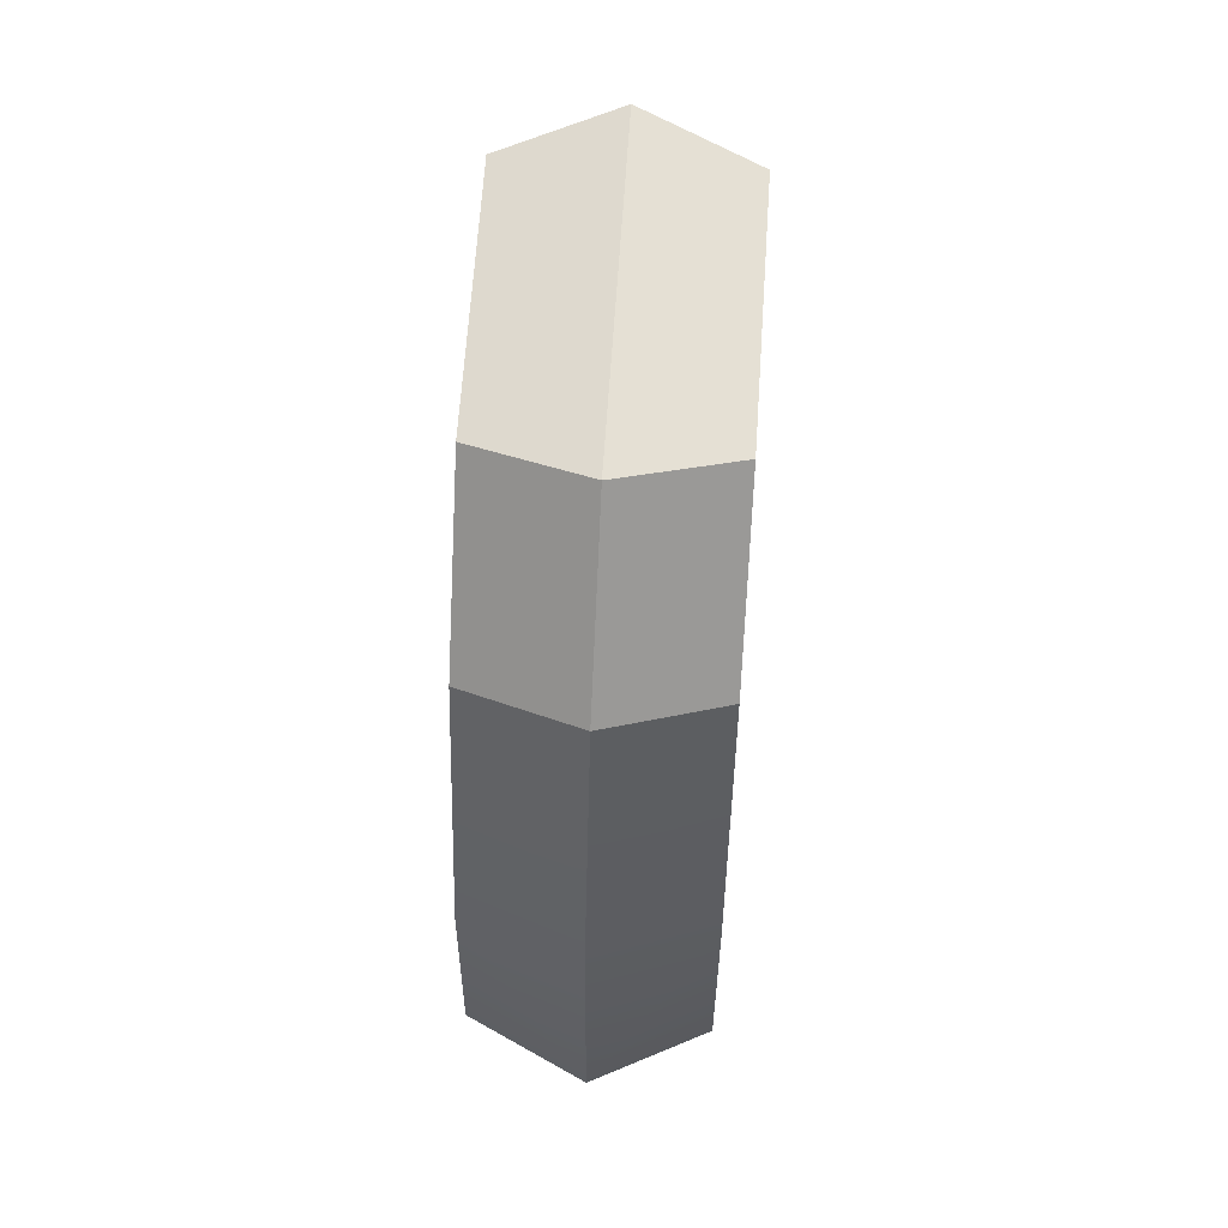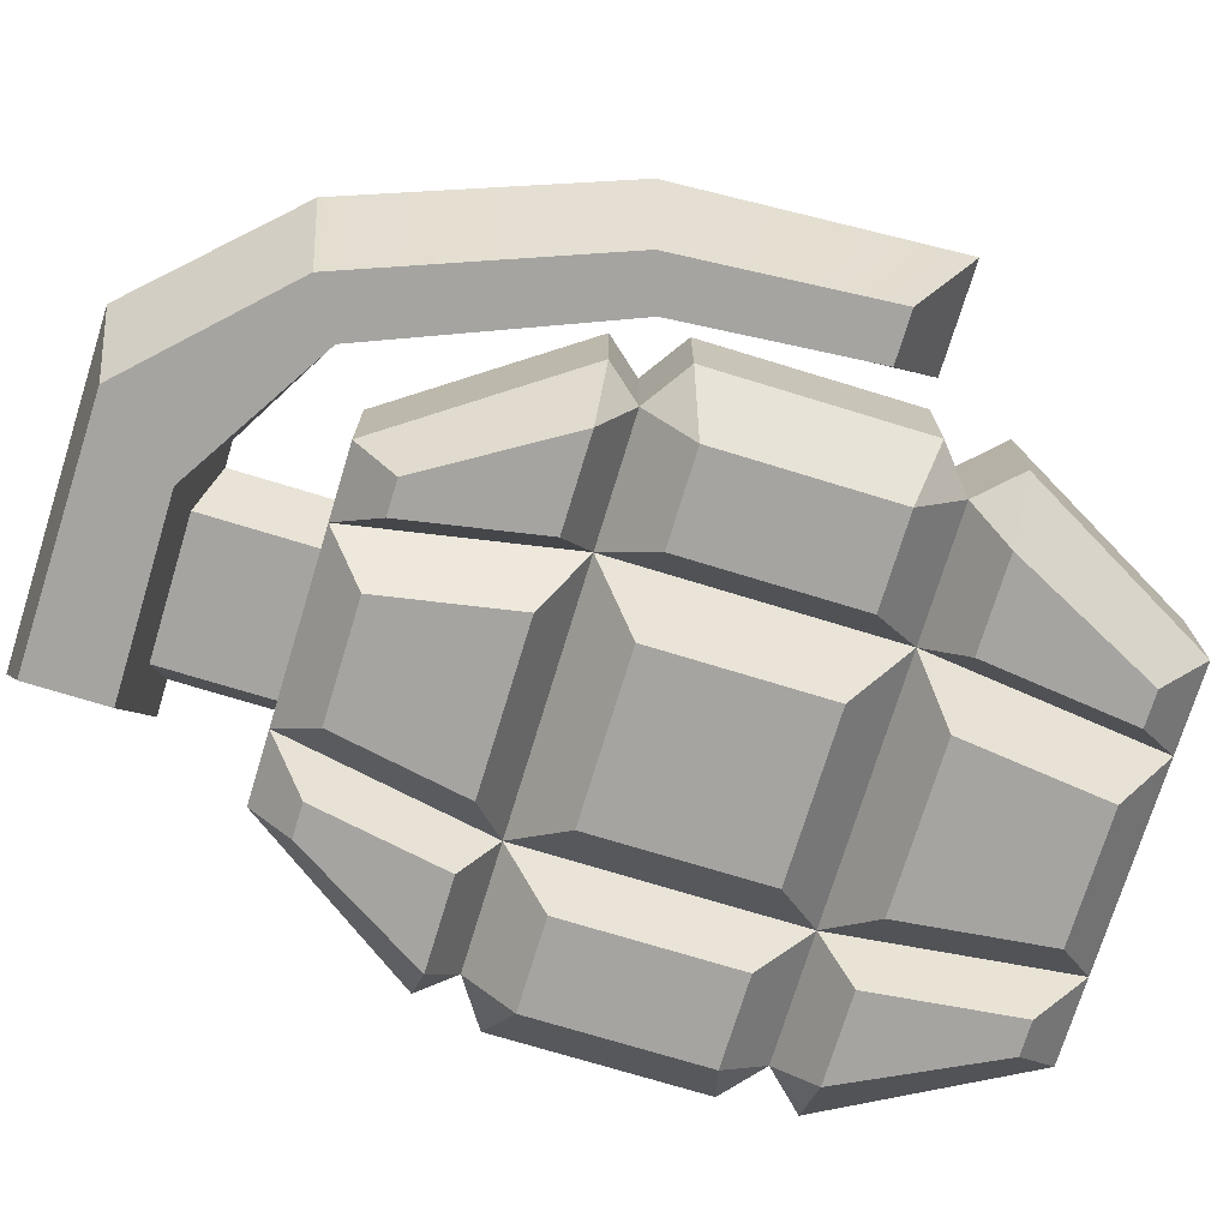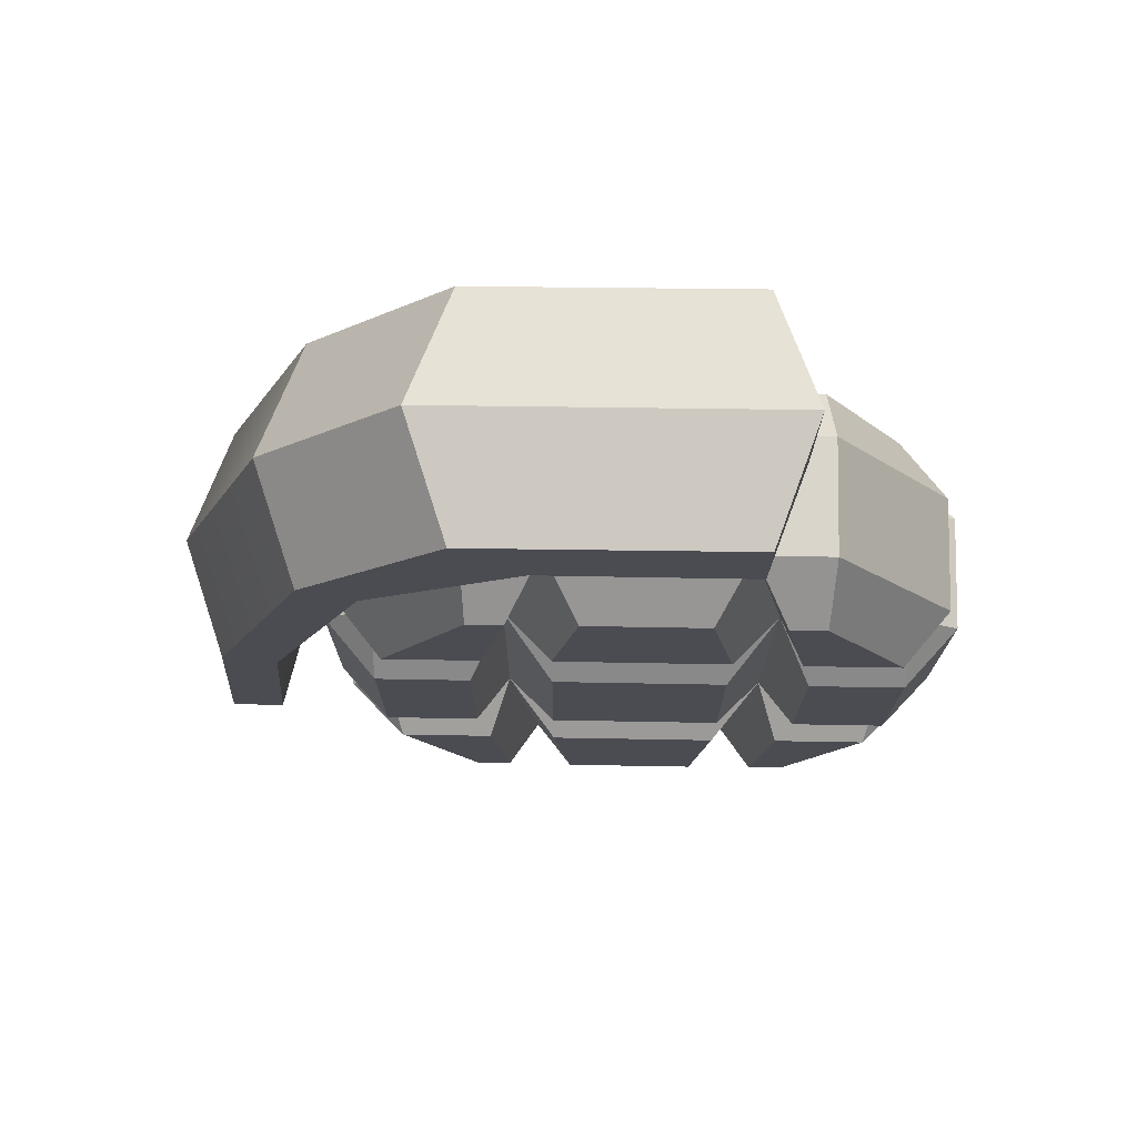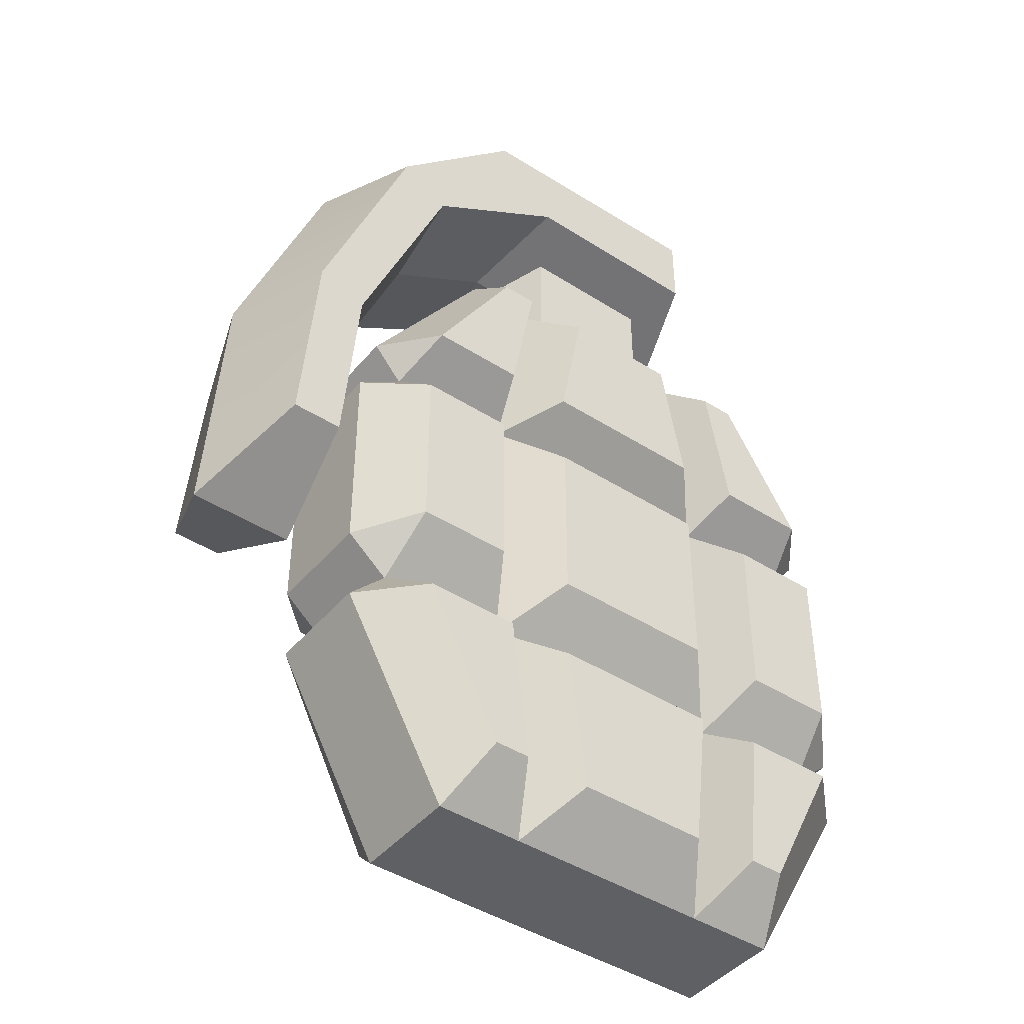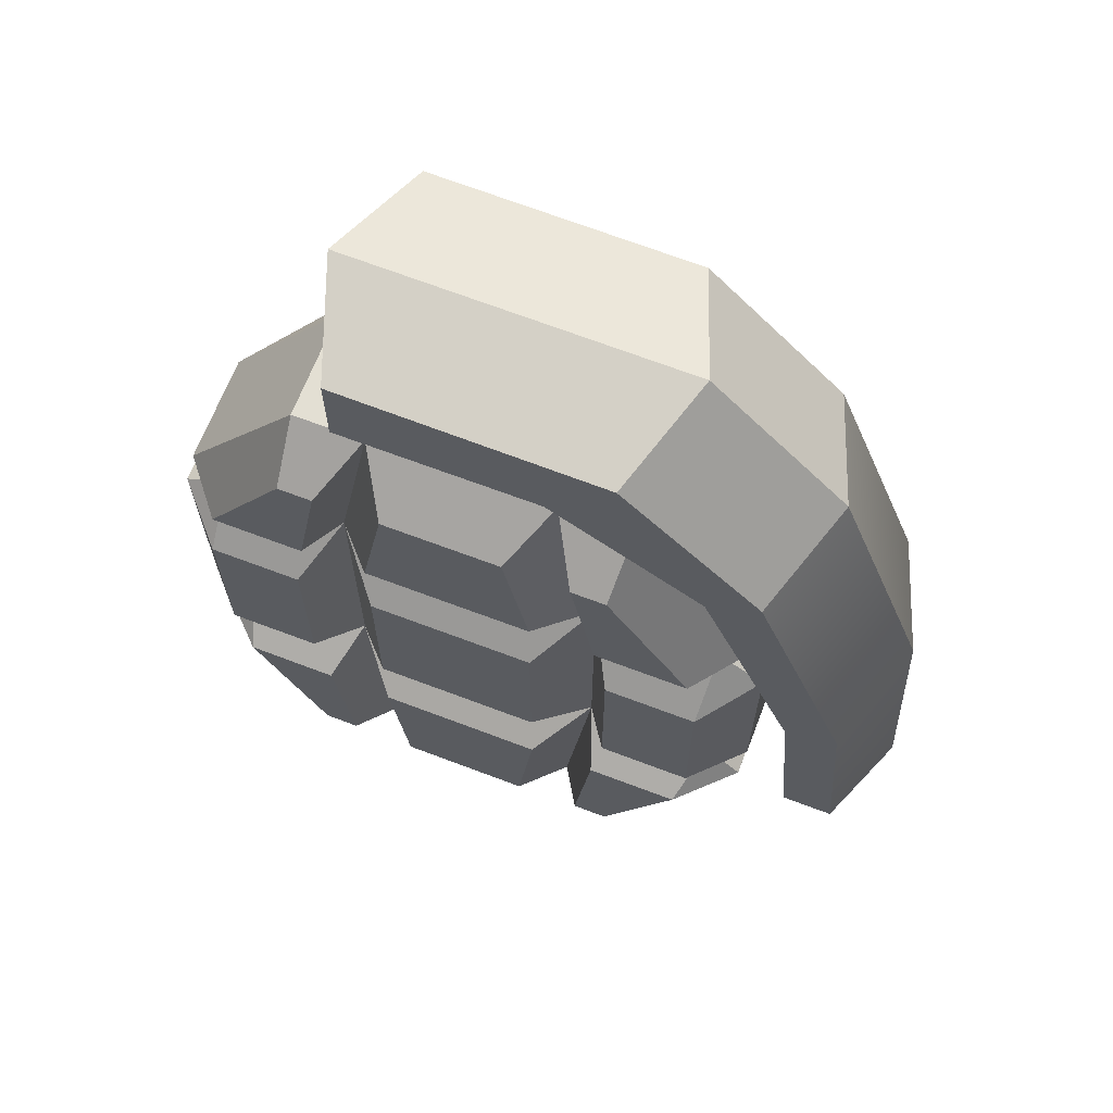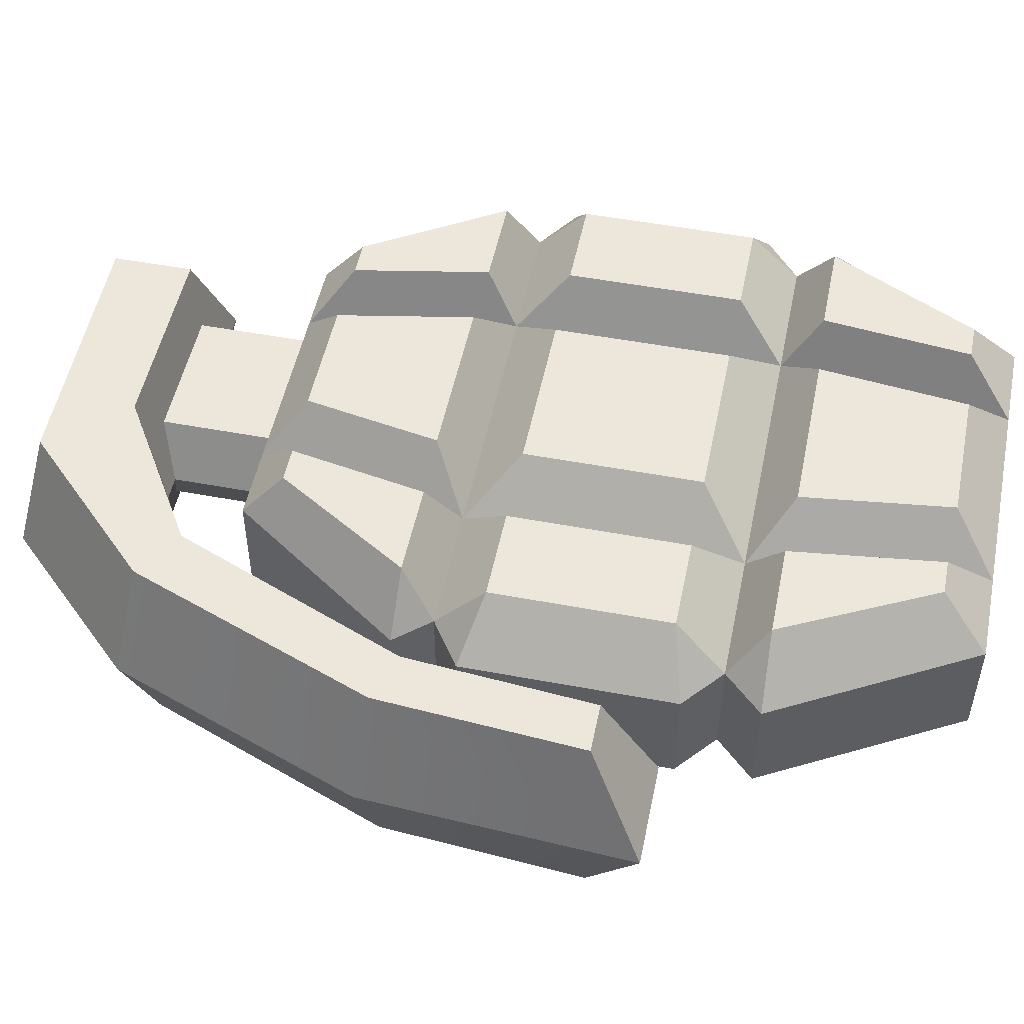
<metadata>
{"format":"obj","ext":"obj","renderer":"f3d","projection":"perspective","resolution":1024,"background":"white","views":[{"elev":63.2,"azim":-86.2,"up":"+Y"},{"elev":-73.4,"azim":-107.0,"up":"+Z"},{"elev":74.5,"azim":1.0,"up":"+Y"},{"elev":-44.0,"azim":-36.9,"up":"+Y"},{"elev":67.0,"azim":-159.1,"up":"+Y"},{"elev":51.1,"azim":-78.4,"up":"+Z"}]}
</metadata>
<code>
v -0.8071 9.104 -2
v -2.228 1.334 -2
v -2.228 -8.785 -2
v -1.237 -17.36 -2
v -3.444 9.104 -2
v -8.389 -10.21 -2
v -4.433 -17.36 -2
v -1.997 7.504 -4
v -2.905 2.54 -4
v -6.303 2.54 -4
v -3.264 7.504 -4
v -3.368 -0.4926 -4
v -3.368 -6.958 -4
v -6.735 -6.958 -4
v -6.735 -0.4926 -4
v -2.963 -10.13 -4
v -2.33 -15.61 -4
v -3.619 -15.61 -4
v -6.357 -10.13 -4
v 0.4039 7.574 -4
v -0.5037 2.61 -4
v -0.4981 -6.958 -4
v -0.4981 -0.4926 -4
v 0.1345 -15.72 -4
v -0.4981 -10.24 -4
v -7.937 2.61 -2
v -6.848 1.334 -2
v -8.541 0.1878 -2
v -7.015 -8.785 -2
v -8.541 -7.501 -2
v 5.93 9.104 -2
v 7.351 1.334 -2
v 7.351 -8.785 -2
v 6.361 -17.36 -2
v 8.567 9.104 -2
v 13.51 -10.21 -2
v 9.556 -17.36 -2
v 7.121 7.504 -4
v 8.028 2.54 -4
v 11.43 2.54 -4
v 8.388 7.504 -4
v 8.491 -0.4926 -4
v 8.491 -6.958 -4
v 11.86 -6.958 -4
v 11.86 -0.4926 -4
v 8.086 -10.13 -4
v 7.453 -15.61 -4
v 8.743 -15.61 -4
v 11.48 -10.13 -4
v 4.719 7.574 -4
v 5.627 2.61 -4
v 5.622 -6.958 -4
v 5.622 -0.4926 -4
v 4.989 -15.72 -4
v 5.622 -10.24 -4
v 13.06 2.61 -2
v 11.97 1.334 -2
v 13.66 0.1878 -2
v 12.14 -8.785 -2
v 13.66 -7.501 -2
v -0.989 14.97 0
v 6.02 14.97 0
v -0.989 8.943 0
v 6.02 8.943 0
v -4.789 17.2 0
v 7.31 17.36 0
v -1.875 12.58 0
v 7.31 12.58 0
v -5.877 10.24 0
v -9.665 12.07 0
v -9.877 -7.087 0
v -13.66 -7.087 0
v 0.0303 8.168 -2
v 5.001 8.168 -2
v 0.0303 14.3 -2
v 5.001 14.3 -2
v -1.117 13.59 -4
v 5.916 13.59 -4
v -3.395 16.37 -4
v 5.916 16.53 -4
v -6.473 10.24 -4
v -8.271 11.4 -4
v -10.47 -5.082 -4
v -12.27 -5.082 -4
v -9.304 1.744 0
v -9.899 1.744 -4
v -11.7 2.375 -4
v -13.09 2.74 0
v -0.8071 9.104 0
v -3.444 9.104 0
v -7.937 2.61 0
v -1.237 -17.36 0
v -4.433 -17.36 0
v -8.541 0.1878 0
v -8.541 -7.501 0
v -6.848 1.334 0
v -7.015 -8.785 0
v -8.389 -10.21 0
v 5.93 9.104 0
v 8.567 9.104 0
v 13.06 2.61 0
v 6.361 -17.36 0
v 9.556 -17.36 0
v 13.66 0.1878 0
v 13.66 -7.501 0
v 11.97 1.334 0
v 12.14 -8.785 0
v 13.51 -10.21 0
v -0.8071 9.104 2
v -2.228 1.334 2
v -2.228 -8.785 2
v -1.237 -17.36 2
v -3.444 9.104 2
v -8.389 -10.21 2
v -4.433 -17.36 2
v -1.997 7.504 4
v -2.905 2.54 4
v -6.303 2.54 4
v -3.264 7.504 4
v -3.368 -0.4926 4
v -3.368 -6.958 4
v -6.735 -6.958 4
v -6.735 -0.4926 4
v -2.963 -10.13 4
v -2.33 -15.61 4
v -3.619 -15.61 4
v -6.357 -10.13 4
v 0.4039 7.574 4
v -0.5037 2.61 4
v -0.4981 -6.958 4
v -0.4981 -0.4926 4
v 0.1345 -15.72 4
v -0.4981 -10.24 4
v -7.937 2.61 2
v -6.848 1.334 2
v -8.541 0.1878 2
v -7.015 -8.785 2
v -8.541 -7.501 2
v 5.93 9.104 2
v 7.351 1.334 2
v 7.351 -8.785 2
v 6.361 -17.36 2
v 8.567 9.104 2
v 13.51 -10.21 2
v 9.556 -17.36 2
v 7.121 7.504 4
v 8.028 2.54 4
v 11.43 2.54 4
v 8.388 7.504 4
v 8.491 -0.4926 4
v 8.491 -6.958 4
v 11.86 -6.958 4
v 11.86 -0.4926 4
v 8.086 -10.13 4
v 7.453 -15.61 4
v 8.743 -15.61 4
v 11.48 -10.13 4
v 4.719 7.574 4
v 5.627 2.61 4
v 5.622 -6.958 4
v 5.622 -0.4926 4
v 4.989 -15.72 4
v 5.622 -10.24 4
v 13.06 2.61 2
v 11.97 1.334 2
v 13.66 0.1878 2
v 12.14 -8.785 2
v 13.66 -7.501 2
v 0.0303 8.168 2
v 5.001 8.168 2
v 0.0303 14.3 2
v 5.001 14.3 2
v -1.117 13.59 4
v 5.916 13.59 4
v -3.395 16.37 4
v 5.916 16.53 4
v -6.473 10.24 4
v -8.271 11.4 4
v -10.47 -5.082 4
v -12.27 -5.082 4
v -9.899 1.744 4
v -11.7 2.375 4
f 8 9 10 11
f 12 13 14 15
f 16 17 18 19
f 1 2 9 8
f 5 1 8 11
f 2 3 13 12
f 14 29 30
f 3 4 17 16
f 4 7 18 17
f 6 29 19
f 2 1 20 21
f 3 2 23 22
f 4 3 25 24
f 26 5 11 10
f 10 27 26
f 28 27 15
f 30 28 15 14
f 2 27 10 9
f 15 27 2 12
f 3 29 14 13
f 19 29 3 16
f 7 6 19 18
f 38 41 40 39
f 42 45 44 43
f 46 49 48 47
f 21 20 50 51
f 22 23 53 52
f 24 25 55 54
f 31 38 39 32
f 35 41 38 31
f 32 42 43 33
f 44 60 59
f 33 46 47 34
f 34 47 48 37
f 36 49 59
f 20 1 31 50
f 2 21 51 32
f 32 51 50 31
f 3 22 52 33
f 33 52 53 32
f 23 2 32 53
f 4 24 54 34
f 34 54 55 33
f 25 3 33 55
f 56 40 41 35
f 40 56 57
f 58 45 57
f 60 44 45 58
f 32 39 40 57
f 45 42 32 57
f 33 43 44 59
f 49 46 33 59
f 37 48 49 36
f 73 75 76 74
f 74 76 62 64
f 63 61 75 73
f 77 79 80 78
f 79 65 66 80
f 78 80 66 68
f 71 72 84 83
f 77 78 68 67
f 77 67 69 81
f 79 77 81 82
f 79 82 70 65
f 85 71 83 86
f 86 83 84 87
f 87 84 72 88
f 69 85 86 81
f 81 86 87 82
f 82 87 88 70
f 5 90 89 1
f 26 91 90 5
f 4 92 93 7
f 30 95 94 28
f 27 96 91 26
f 28 94 96 27
f 6 98 97 29
f 7 93 98 6
f 29 97 95 30
f 1 89 99 31
f 31 99 100 35
f 35 100 101 56
f 37 103 102 34
f 58 104 105 60
f 56 101 106 57
f 57 106 104 58
f 59 107 108 36
f 36 108 103 37
f 60 105 107 59
f 34 102 92 4
f 116 119 118 117
f 120 123 122 121
f 124 127 126 125
f 109 116 117 110
f 113 119 116 109
f 110 120 121 111
f 122 138 137
f 111 124 125 112
f 112 125 126 115
f 114 127 137
f 110 129 128 109
f 111 130 131 110
f 112 132 133 111
f 134 118 119 113
f 118 134 135
f 136 123 135
f 138 122 123 136
f 110 117 118 135
f 123 120 110 135
f 111 121 122 137
f 127 124 111 137
f 115 126 127 114
f 146 147 148 149
f 150 151 152 153
f 154 155 156 157
f 129 159 158 128
f 130 160 161 131
f 132 162 163 133
f 139 140 147 146
f 143 139 146 149
f 140 141 151 150
f 152 167 168
f 141 142 155 154
f 142 145 156 155
f 144 167 157
f 128 158 139 109
f 110 140 159 129
f 140 139 158 159
f 111 141 160 130
f 141 140 161 160
f 131 161 140 110
f 112 142 162 132
f 142 141 163 162
f 133 163 141 111
f 164 143 149 148
f 148 165 164
f 166 165 153
f 168 166 153 152
f 140 165 148 147
f 153 165 140 150
f 141 167 152 151
f 157 167 141 154
f 145 144 157 156
f 169 170 172 171
f 170 64 62 172
f 63 169 171 61
f 173 174 176 175
f 175 176 66 65
f 174 68 66 176
f 71 179 180 72
f 173 67 68 174
f 173 177 69 67
f 175 178 177 173
f 175 65 70 178
f 85 181 179 71
f 181 182 180 179
f 182 88 72 180
f 69 177 181 85
f 177 178 182 181
f 178 70 88 182
f 113 109 89 90
f 134 113 90 91
f 112 115 93 92
f 138 136 94 95
f 135 134 91 96
f 136 135 96 94
f 114 137 97 98
f 115 114 98 93
f 137 138 95 97
f 109 139 99 89
f 139 143 100 99
f 143 164 101 100
f 145 142 102 103
f 166 168 105 104
f 164 165 106 101
f 165 166 104 106
f 167 144 108 107
f 144 145 103 108
f 168 167 107 105
f 142 112 92 102

</code>
